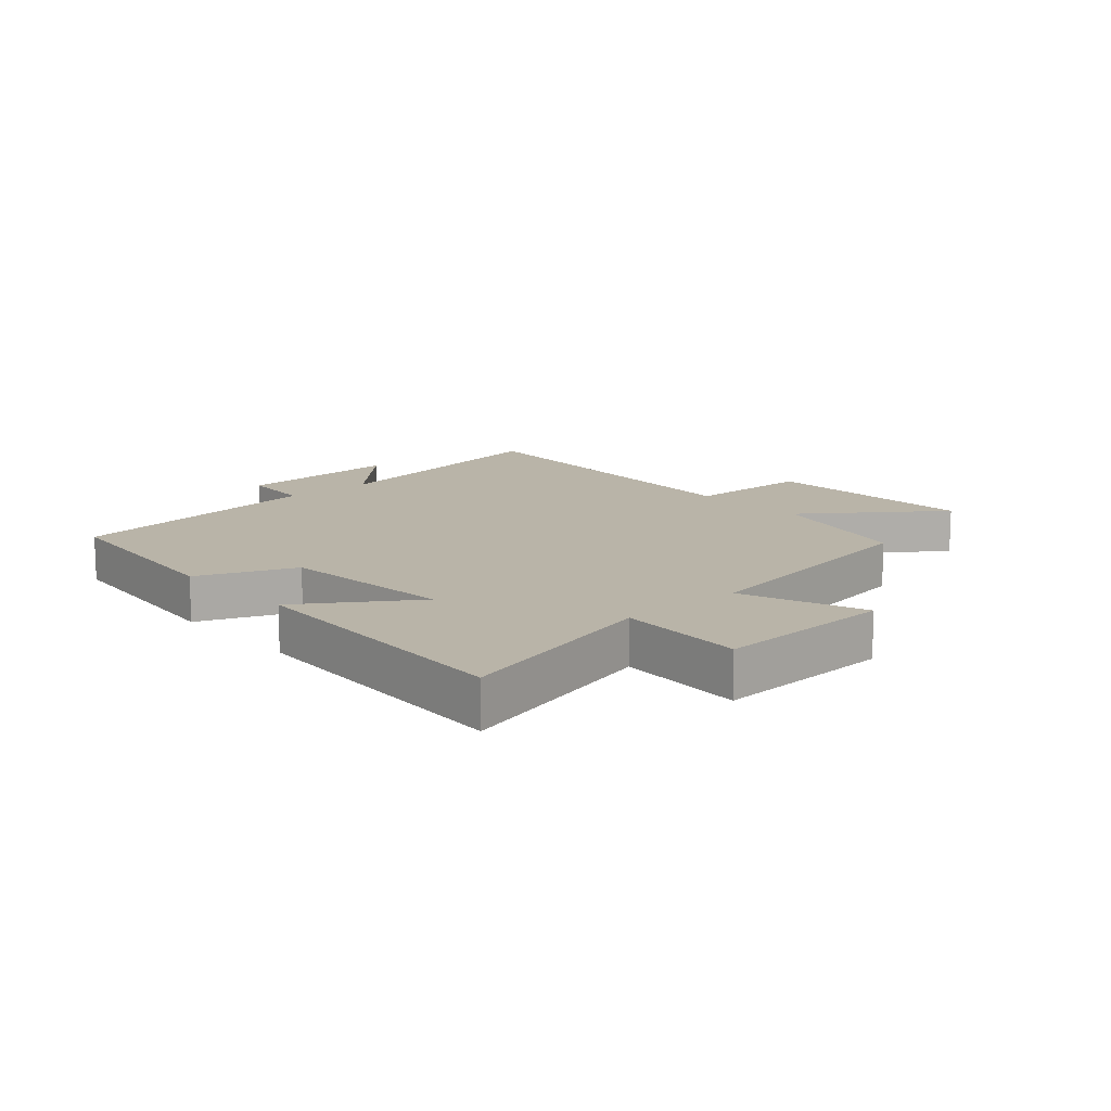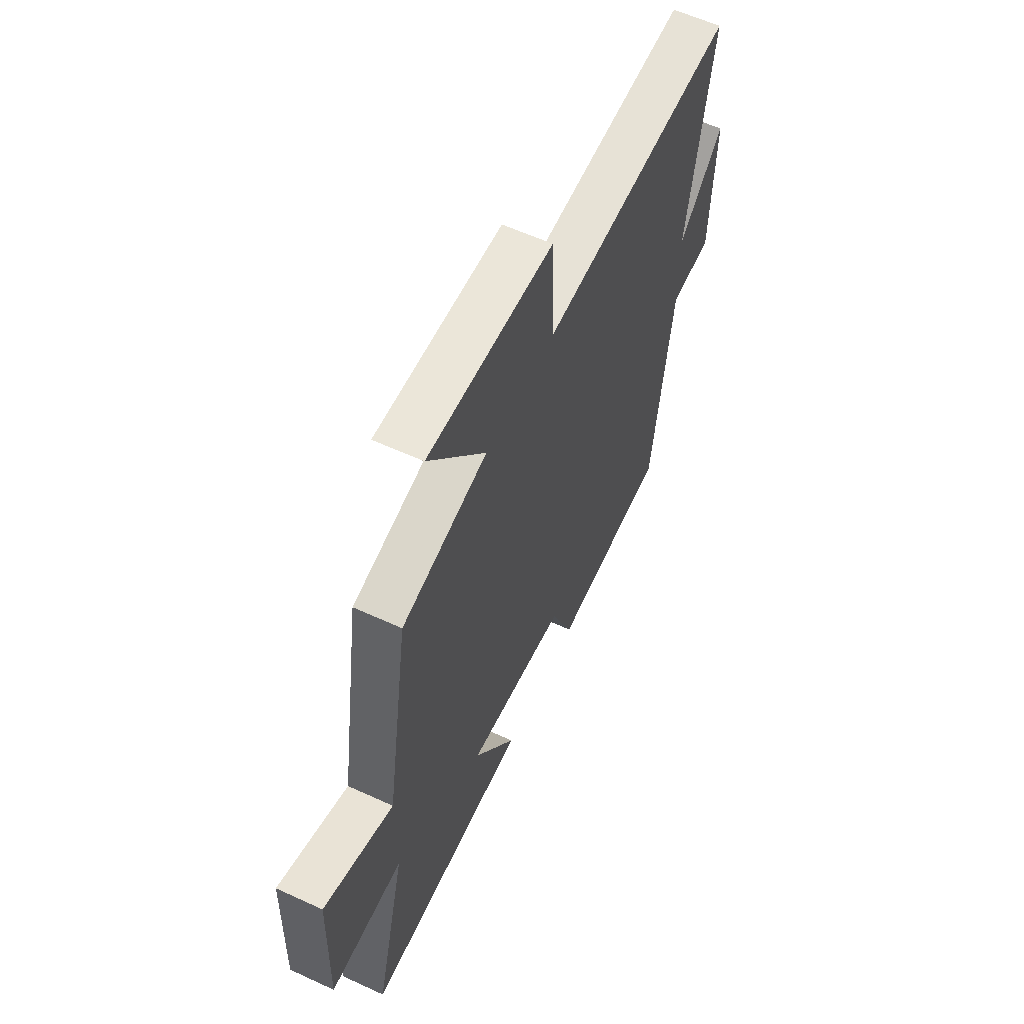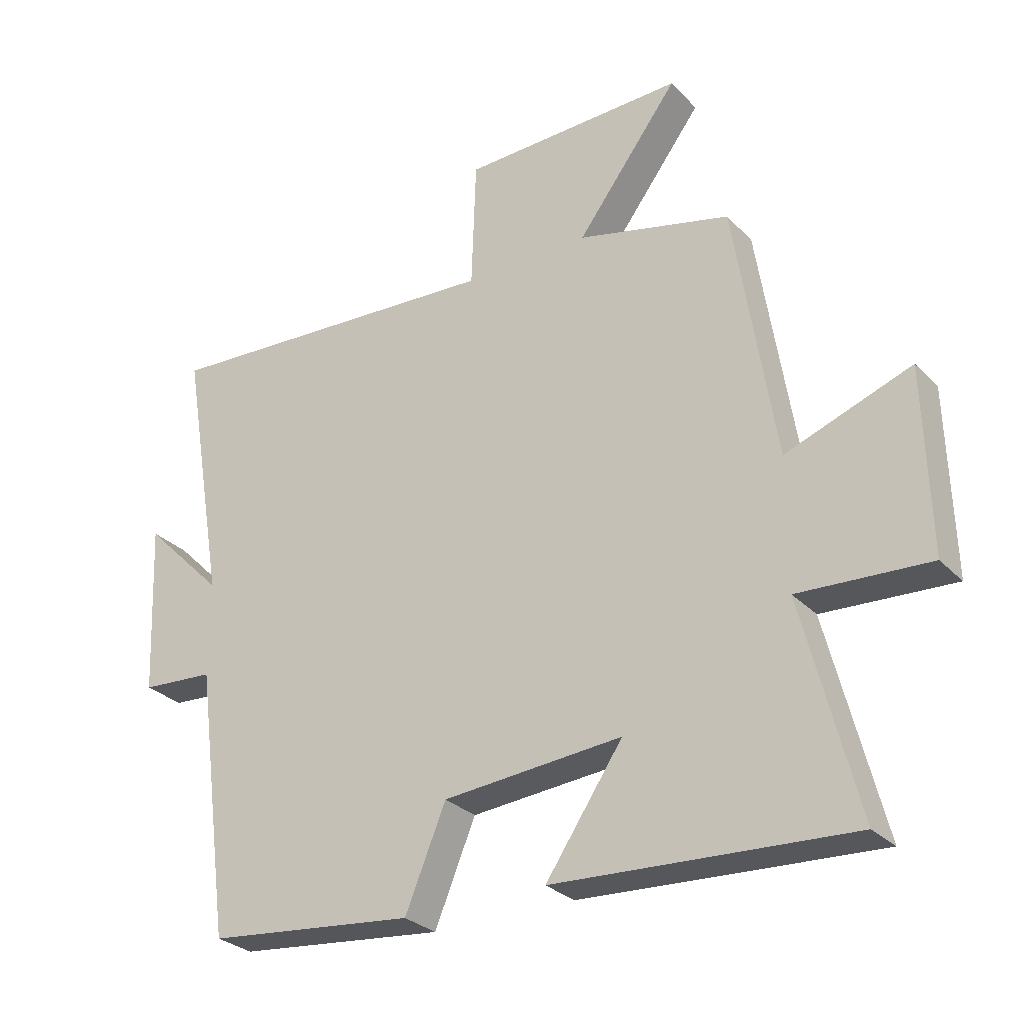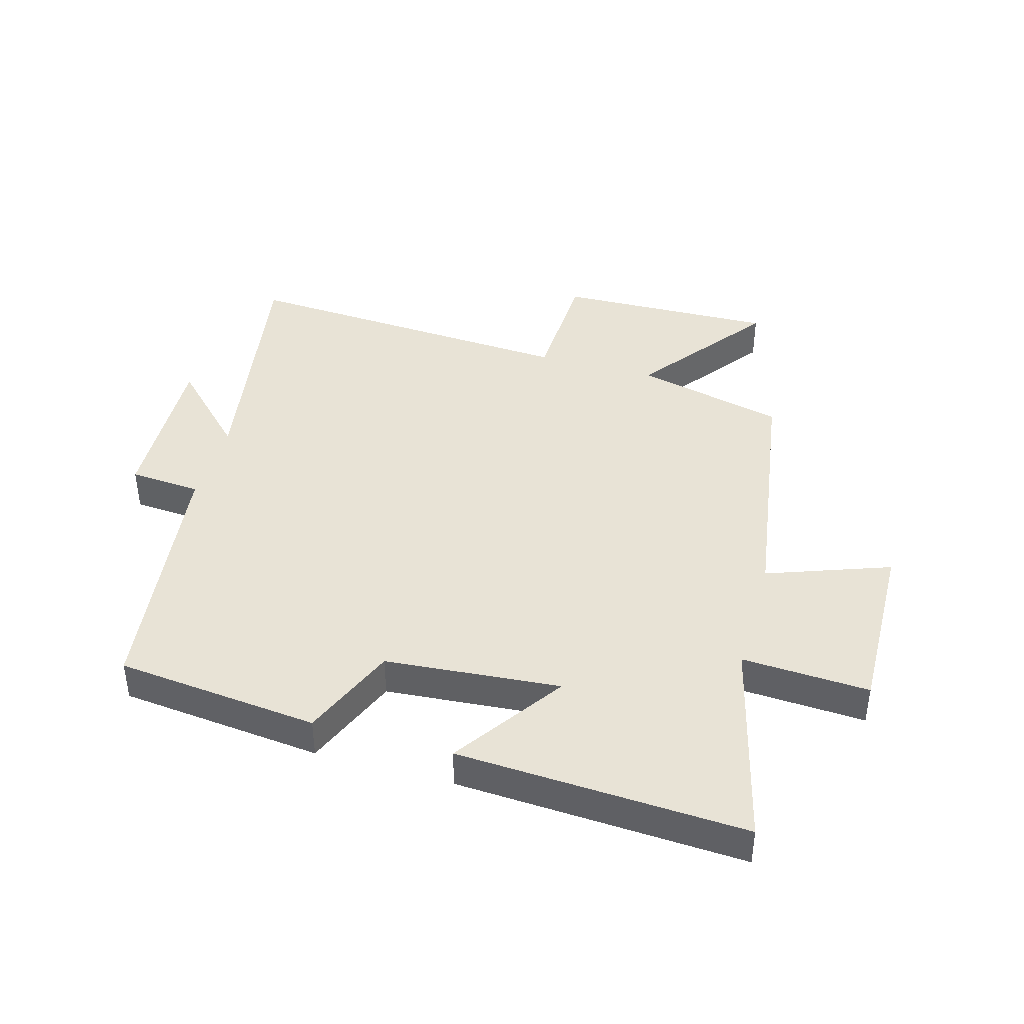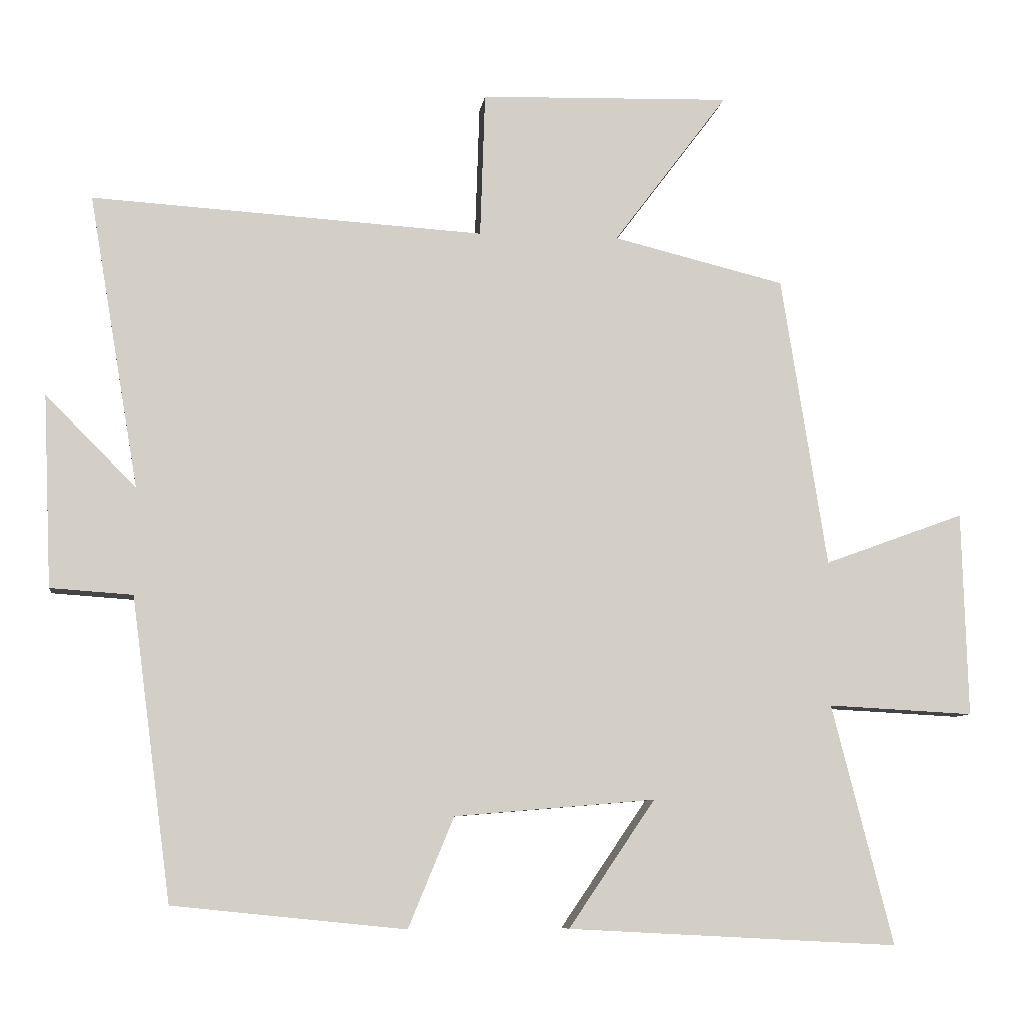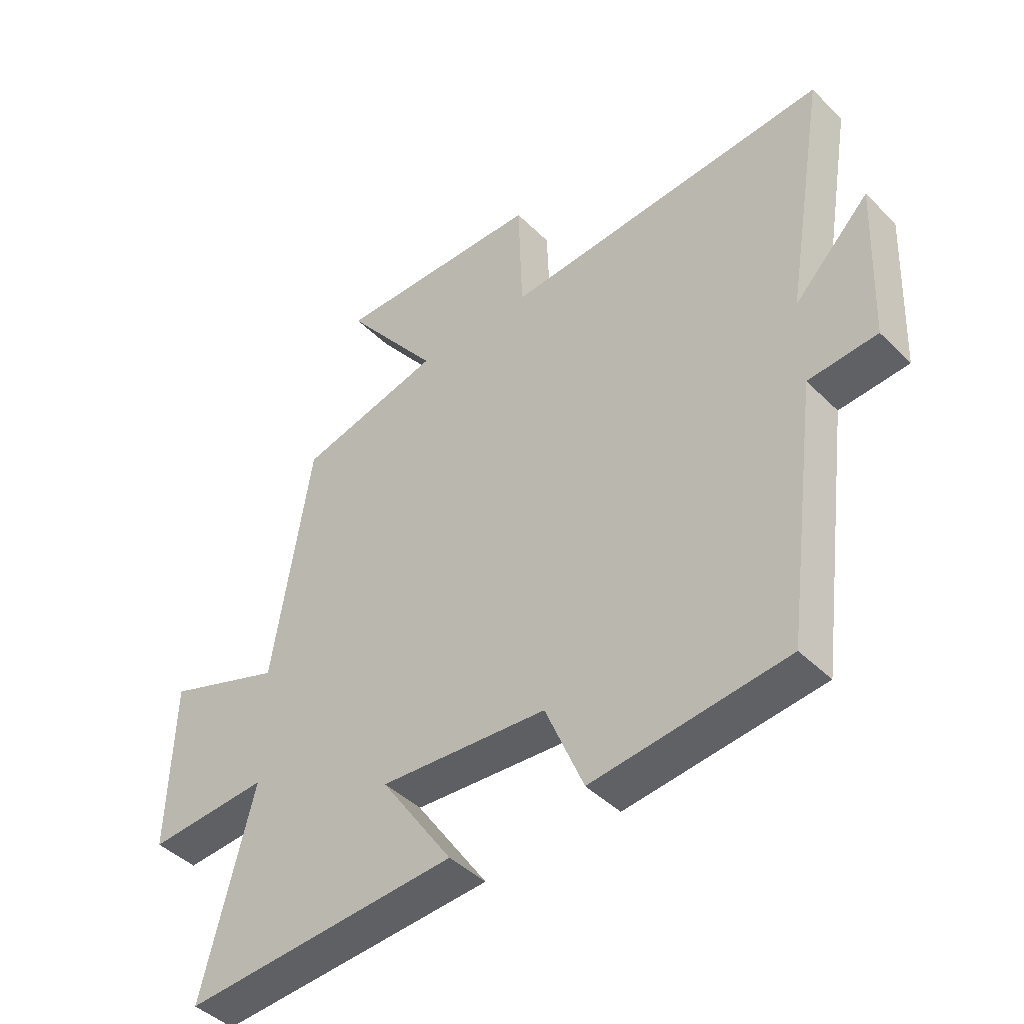
<metadata>
{"format":"obj","ext":"obj","renderer":"f3d","projection":"perspective","resolution":1024,"background":"white","views":[{"elev":13.1,"azim":-132.1,"up":"+Y"},{"elev":59.4,"azim":-64.7,"up":"+Z"},{"elev":-28.7,"azim":-145.8,"up":"+Z"},{"elev":41.5,"azim":-164.1,"up":"+Y"},{"elev":-8.0,"azim":172.5,"up":"+Z"},{"elev":-44.0,"azim":41.2,"up":"+Z"}]}
</metadata>
<code>
v 0.443 0.07 -0.466
v 0.112 0.07 -0.5
v 0.047 0.07 -0.343
v -0.239 0.07 -0.319
v -0.116 0.07 -0.5
v -0.587 0.07 -0.525
v -0.5 0.07 -0.183
v -0.708 0.07 -0.194
v -0.7 0.07 0.098
v -0.5 0.07 0.025
v -0.435 0.07 0.44
v -0.19 0.07 0.5
v -0.353 0.07 0.717
v 0.005 0.07 0.707
v 0.012 0.07 0.5
v 0.571 0.07 0.534
v 0.5 0.07 0.116
v 0.629 0.07 0.246
v 0.617 0.07 -0.028
v 0.5 0.07 -0.036
v 0.443 0 -0.466
v 0.112 0 -0.5
v 0.047 0 -0.343
v -0.239 0 -0.319
v -0.116 0 -0.5
v -0.587 0 -0.525
v -0.5 0 -0.183
v -0.708 0 -0.194
v -0.7 0 0.098
v -0.5 0 0.025
v -0.435 0 0.44
v -0.19 0 0.5
v -0.353 0 0.717
v 0.005 0 0.707
v 0.012 0 0.5
v 0.571 0 0.534
v 0.5 0 0.116
v 0.629 0 0.246
v 0.617 0 -0.028
v 0.5 0 -0.036
f 17 18 19 20
f 1 2 3
f 20 1 3
f 17 20 3
f 17 3 4
f 16 17 4
f 15 16 4
f 12 13 14 15
f 12 15 4
f 11 12 4
f 10 11 4
f 7 8 9 10
f 7 10 4 5
f 5 6 7
f 40 39 38 37
f 23 22 21
f 23 21 40
f 23 40 37
f 24 23 37
f 24 37 36
f 24 36 35
f 35 34 33 32
f 24 35 32
f 24 32 31
f 24 31 30
f 30 29 28 27
f 25 24 30 27
f 27 26 25
f 1 21 22 2
f 2 22 23 3
f 3 23 24 4
f 4 24 25 5
f 5 25 26 6
f 6 26 27 7
f 7 27 28 8
f 8 28 29 9
f 9 29 30 10
f 10 30 31 11
f 11 31 32 12
f 12 32 33 13
f 13 33 34 14
f 14 34 35 15
f 15 35 36 16
f 16 36 37 17
f 17 37 38 18
f 18 38 39 19
f 19 39 40 20
f 20 40 21 1

</code>
